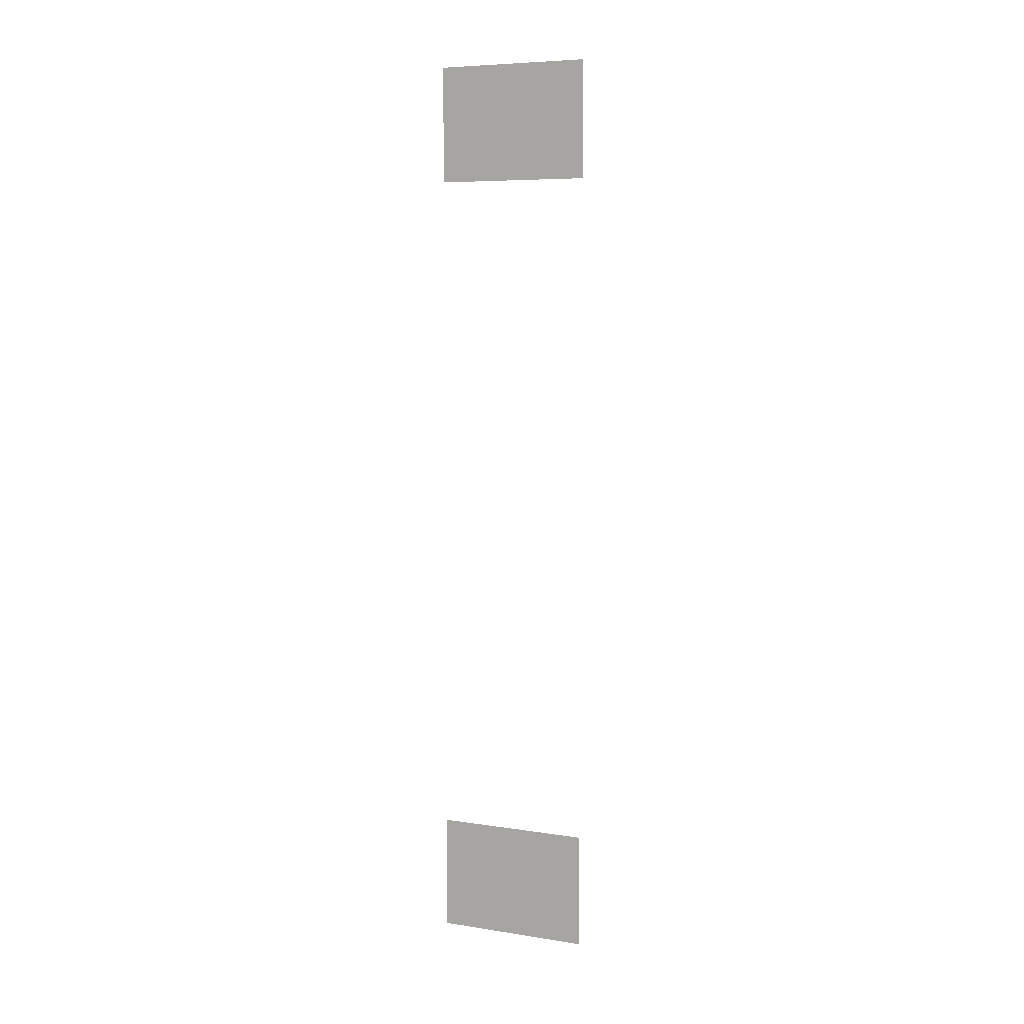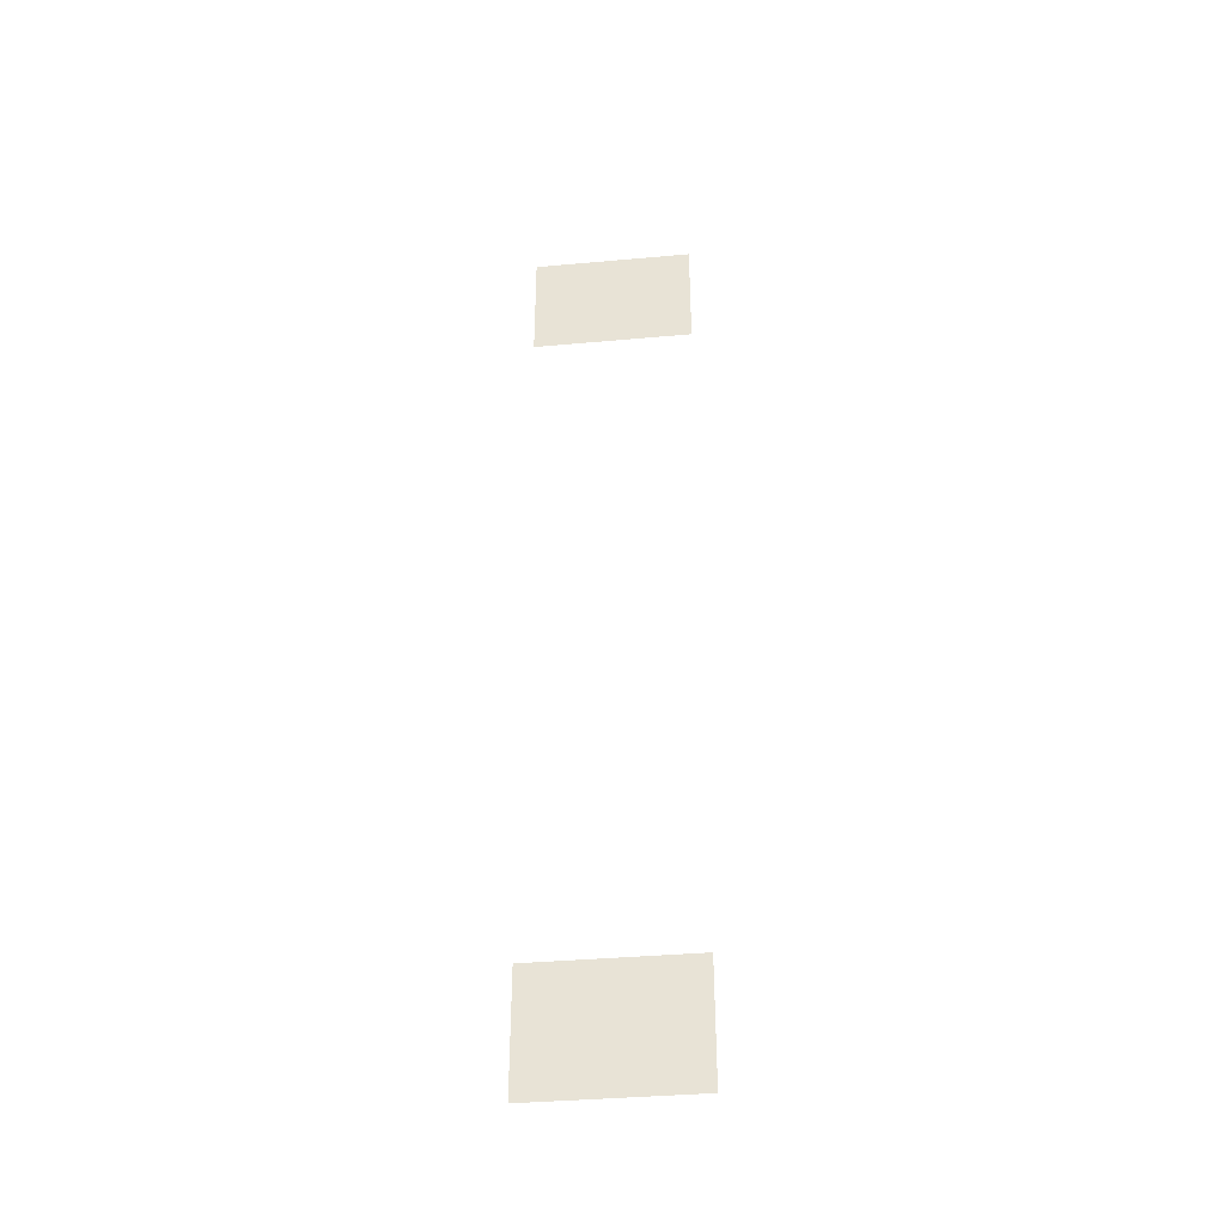
<metadata>
{"format":"obj","ext":"obj","renderer":"f3d","projection":"perspective","resolution":1024,"background":"white","views":[{"elev":7.0,"azim":114.0,"up":"+Z"},{"elev":-38.8,"azim":96.4,"up":"+Z"}]}
</metadata>
<code>
o SketchUp_ID3
v -10.95 1.5 -3.21
v -10.95 1.5 -2.91
v -10.95 1.1 -3.21
v -10.95 1.1 -3.21
v -10.95 1.5 -2.91
v -10.95 1.5 -3.21
v -10.95 1.1 -2.91
v -10.95 1.1 -2.91
f 1 2 3
f 4 5 6
f 3 2 7
f 8 5 4
o SketchUp.001_ID11
v -10.95 1.1 -1.151
v -10.95 1.5 -0.8511
v -10.95 1.1 -0.8511
v -10.95 1.1 -0.8511
v -10.95 1.5 -0.8511
v -10.95 1.1 -1.151
v -10.95 1.5 -1.151
v -10.95 1.5 -1.151
f 9 10 11
f 12 13 14
f 15 10 9
f 14 13 16

</code>
